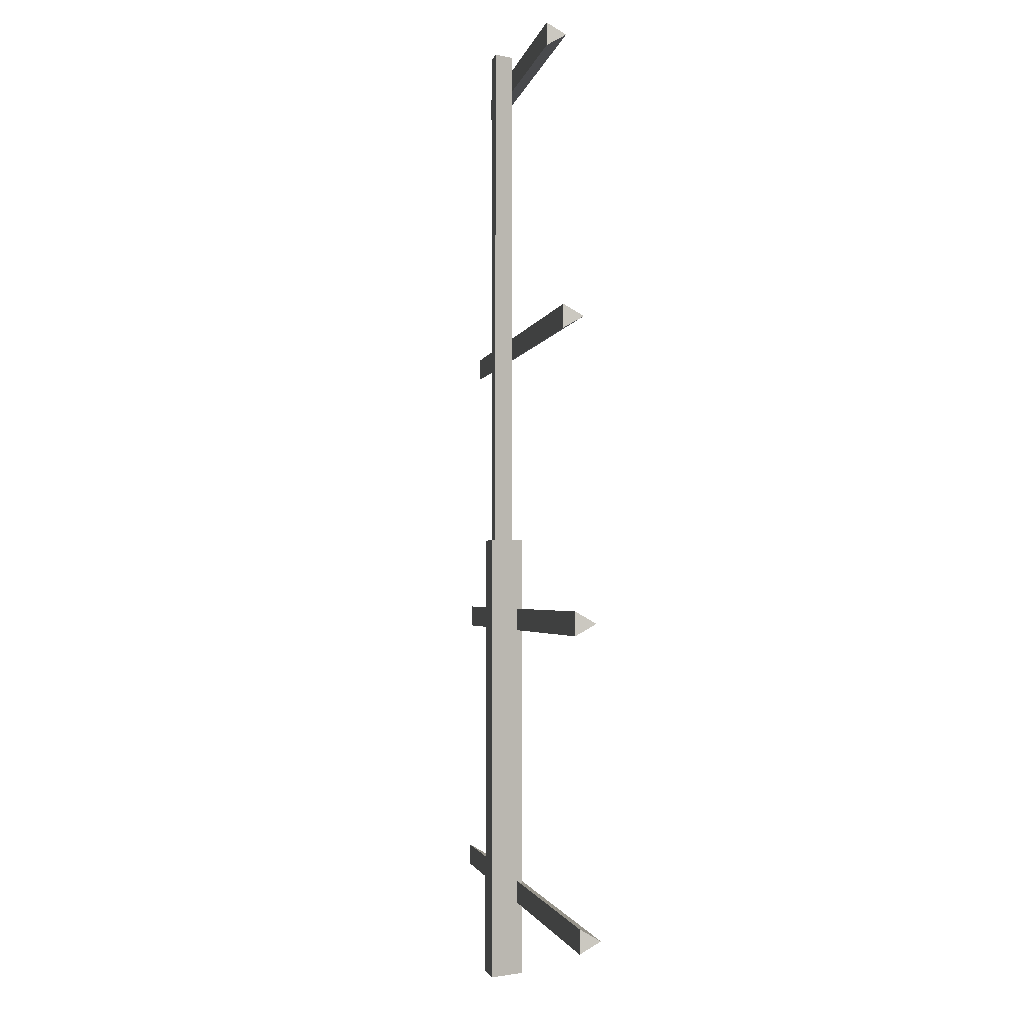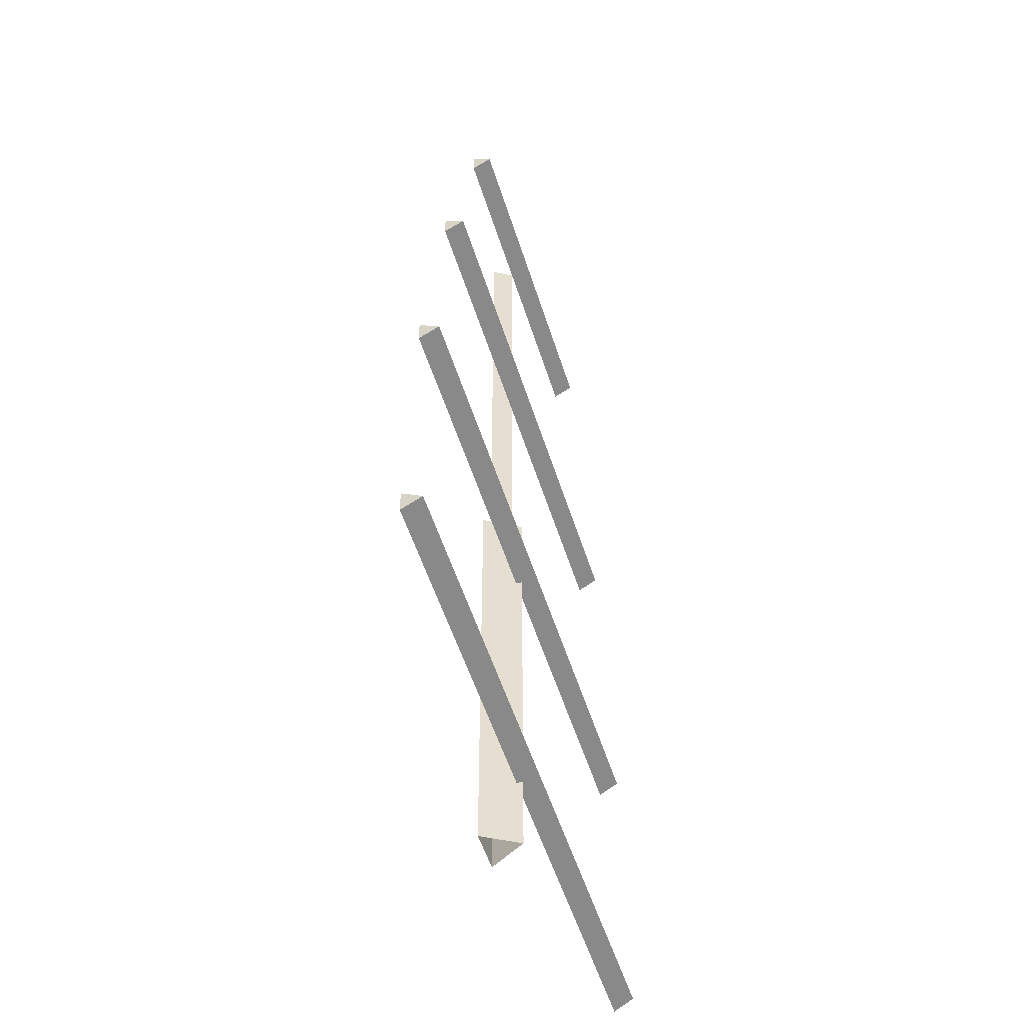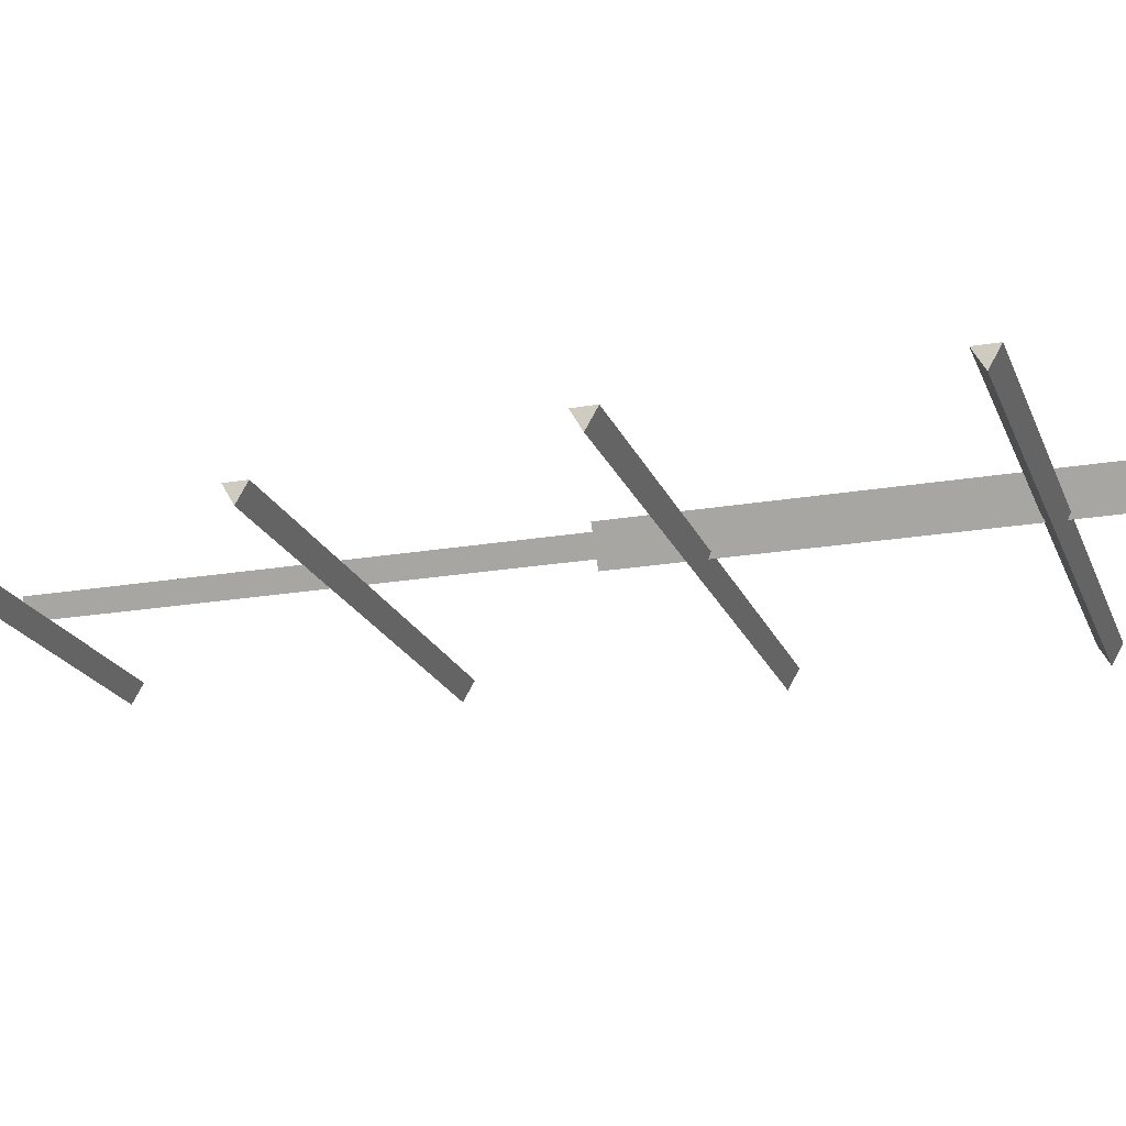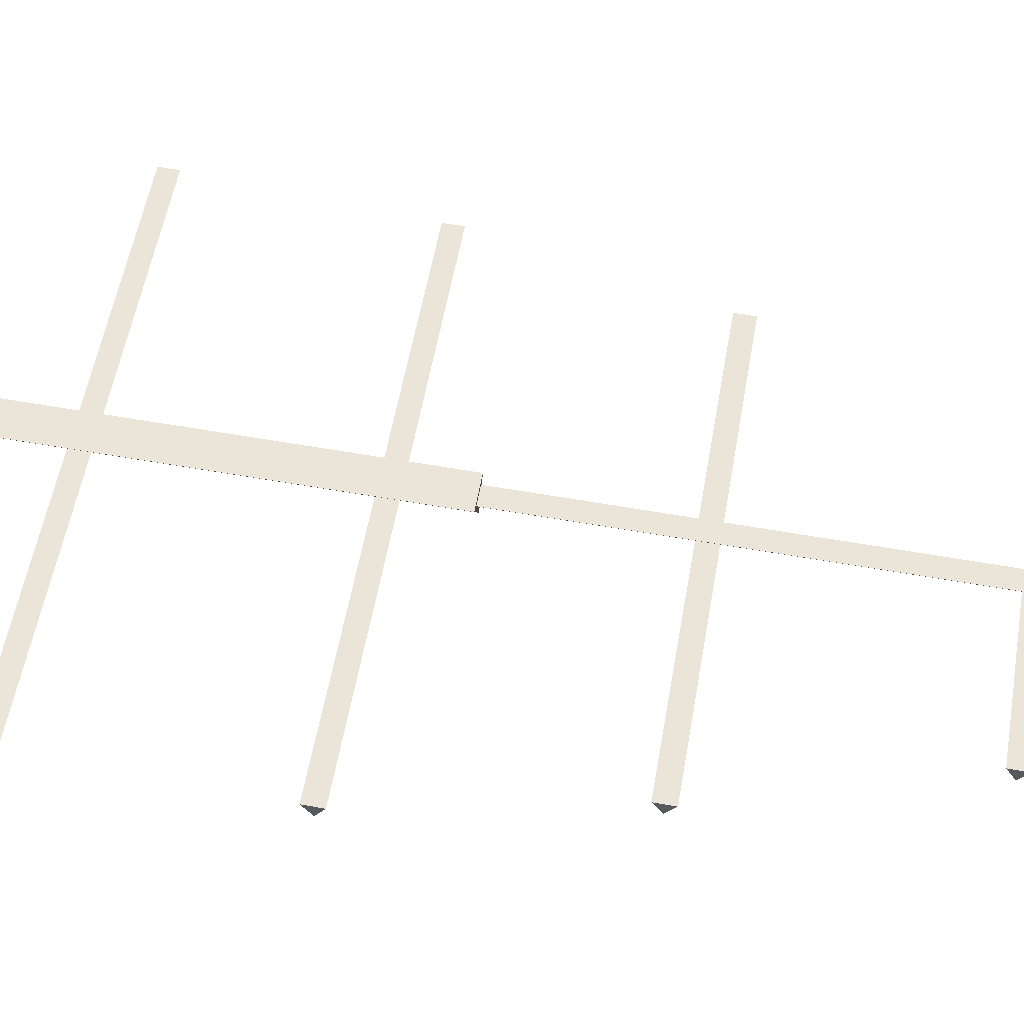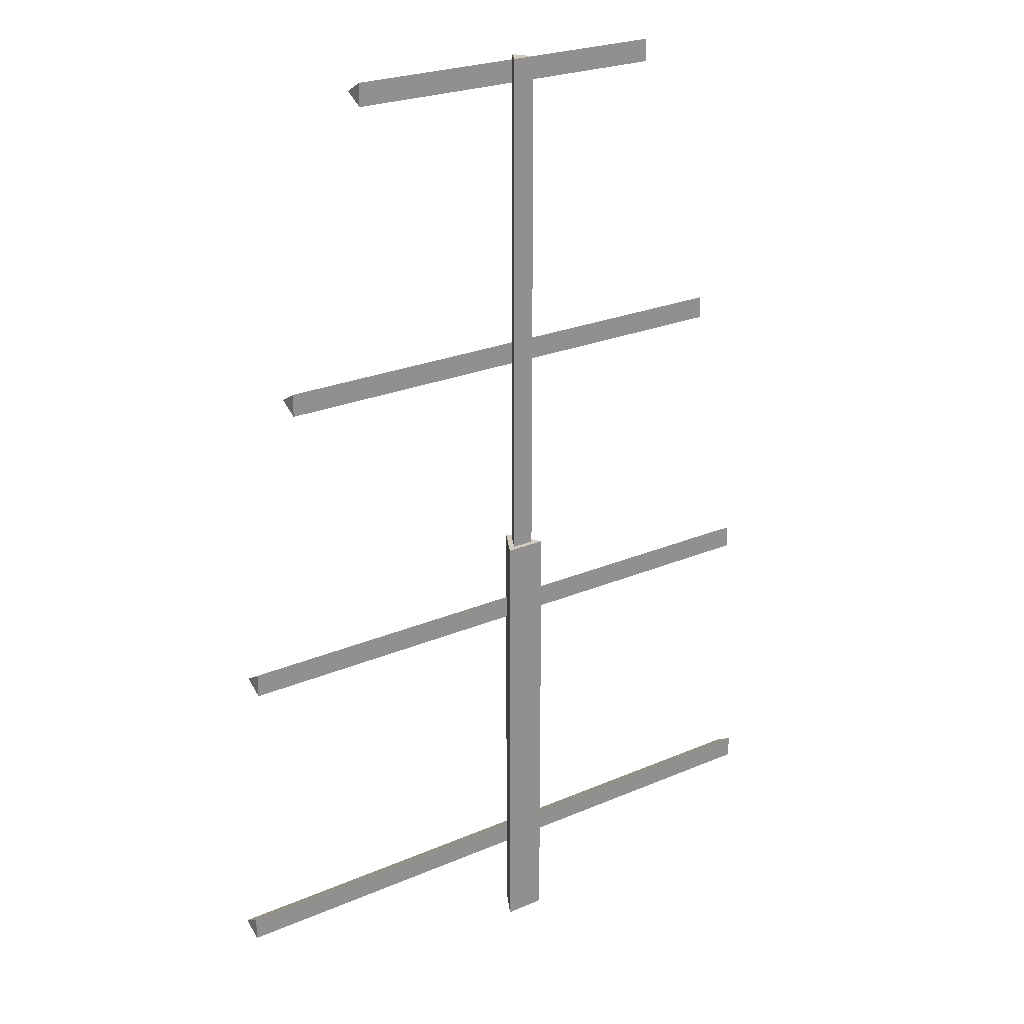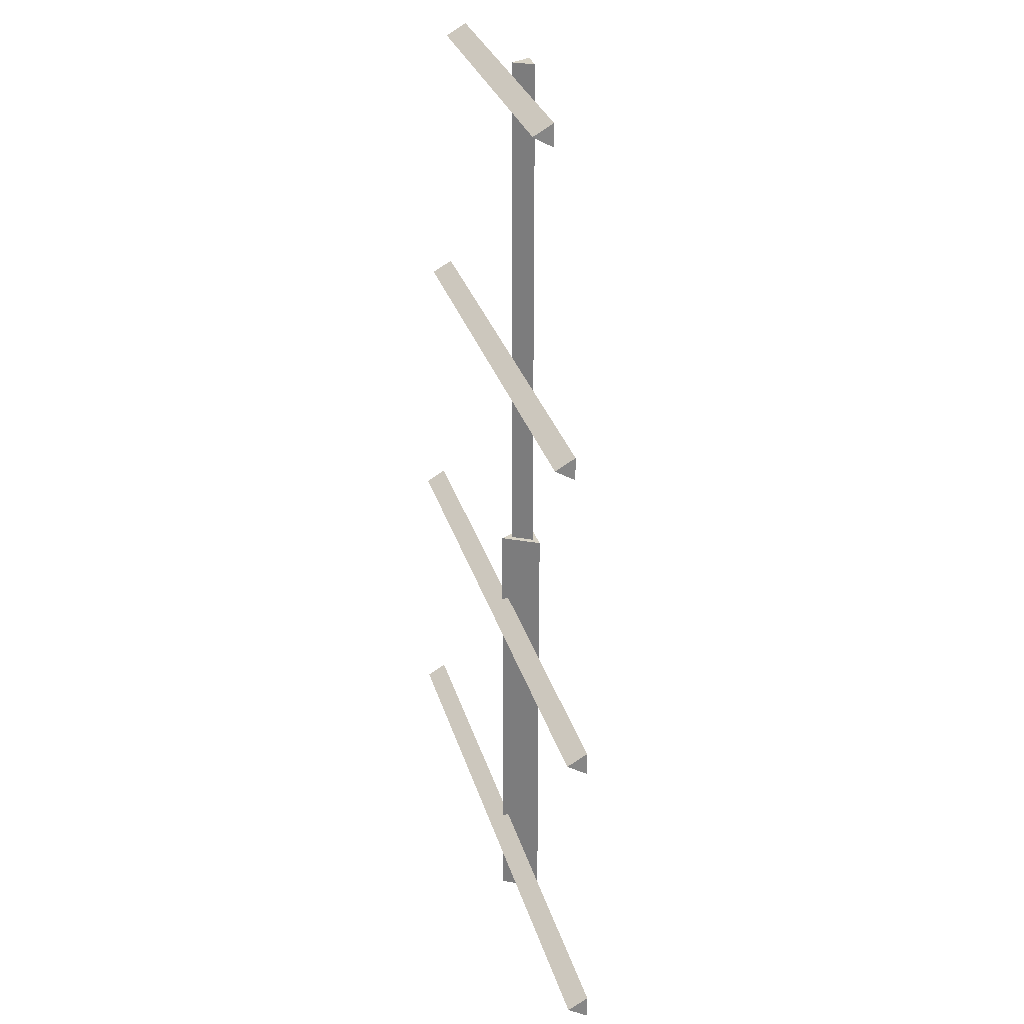
<metadata>
{"format":"obj","ext":"obj","renderer":"f3d","projection":"perspective","resolution":1024,"background":"white","views":[{"elev":-2.1,"azim":80.2,"up":"+Y"},{"elev":-52.8,"azim":107.2,"up":"+Y"},{"elev":-20.4,"azim":-72.4,"up":"+Z"},{"elev":59.2,"azim":100.3,"up":"+Z"},{"elev":24.2,"azim":-35.4,"up":"+Y"},{"elev":28.0,"azim":-104.4,"up":"+Y"}]}
</metadata>
<code>
o SchoonerSails2.001_Circle.007
v 0 0.000457 -0.03277
v -0.03754 0.000457 0.03224
v 0.03754 0.000457 0.03224
v 0 0.8319 -0.01339
v -0.03754 0.8319 0.03224
v 0.03754 0.8319 0.03224
v 0 0.8319 -0.03277
v 0.02075 0.8319 0.02255
v -0.02075 0.8319 0.02255
v 0 1.773 -0.01339
v 0.02075 1.773 0.02255
v -0.02075 1.773 0.02255
v -0.4662 1.21 -0.05903
v -0.4662 1.189 -0.02309
v -0.4662 1.23 -0.02309
v 0.4662 1.21 -0.05903
v 0.4662 1.189 -0.02308
v 0.4662 1.23 -0.02308
v -0.3117 1.741 -0.05903
v -0.3117 1.72 -0.02309
v -0.3117 1.762 -0.02309
v 0.3117 1.741 -0.05903
v 0.3117 1.72 -0.02308
v 0.3117 1.762 -0.02308
v -0.5661 0.6792 -0.05903
v -0.5661 0.6585 -0.02309
v -0.5661 0.7 -0.02309
v 0.5661 0.6792 -0.05903
v 0.5661 0.6585 -0.02308
v 0.5661 0.7 -0.02308
v -0.5983 0.1561 -0.05903
v -0.5983 0.1353 -0.02309
v -0.5983 0.1768 -0.02309
v 0.5983 0.1561 -0.05903
v 0.5983 0.1353 -0.02308
v 0.5983 0.1768 -0.02308
f 4 10 11
f 3 6 5
f 9 12 10
f 8 11 12
f 12 11 10
f 3 1 7
f 2 5 7
f 5 6 7
f 13 16 17
f 15 18 16
f 14 17 18
f 13 14 15
f 17 16 18
f 19 22 23
f 21 24 22
f 20 23 24
f 19 20 21
f 23 22 24
f 25 28 29
f 27 30 28
f 26 29 30
f 25 26 27
f 29 28 30
f 31 34 35
f 33 36 34
f 32 35 36
f 31 32 33
f 35 34 36
f 8 4 11
f 2 3 5
f 4 9 10
f 9 8 12
f 6 3 7
f 1 2 7
f 14 13 17
f 13 15 16
f 15 14 18
f 20 19 23
f 19 21 22
f 21 20 24
f 26 25 29
f 25 27 28
f 27 26 30
f 32 31 35
f 31 33 34
f 33 32 36

</code>
